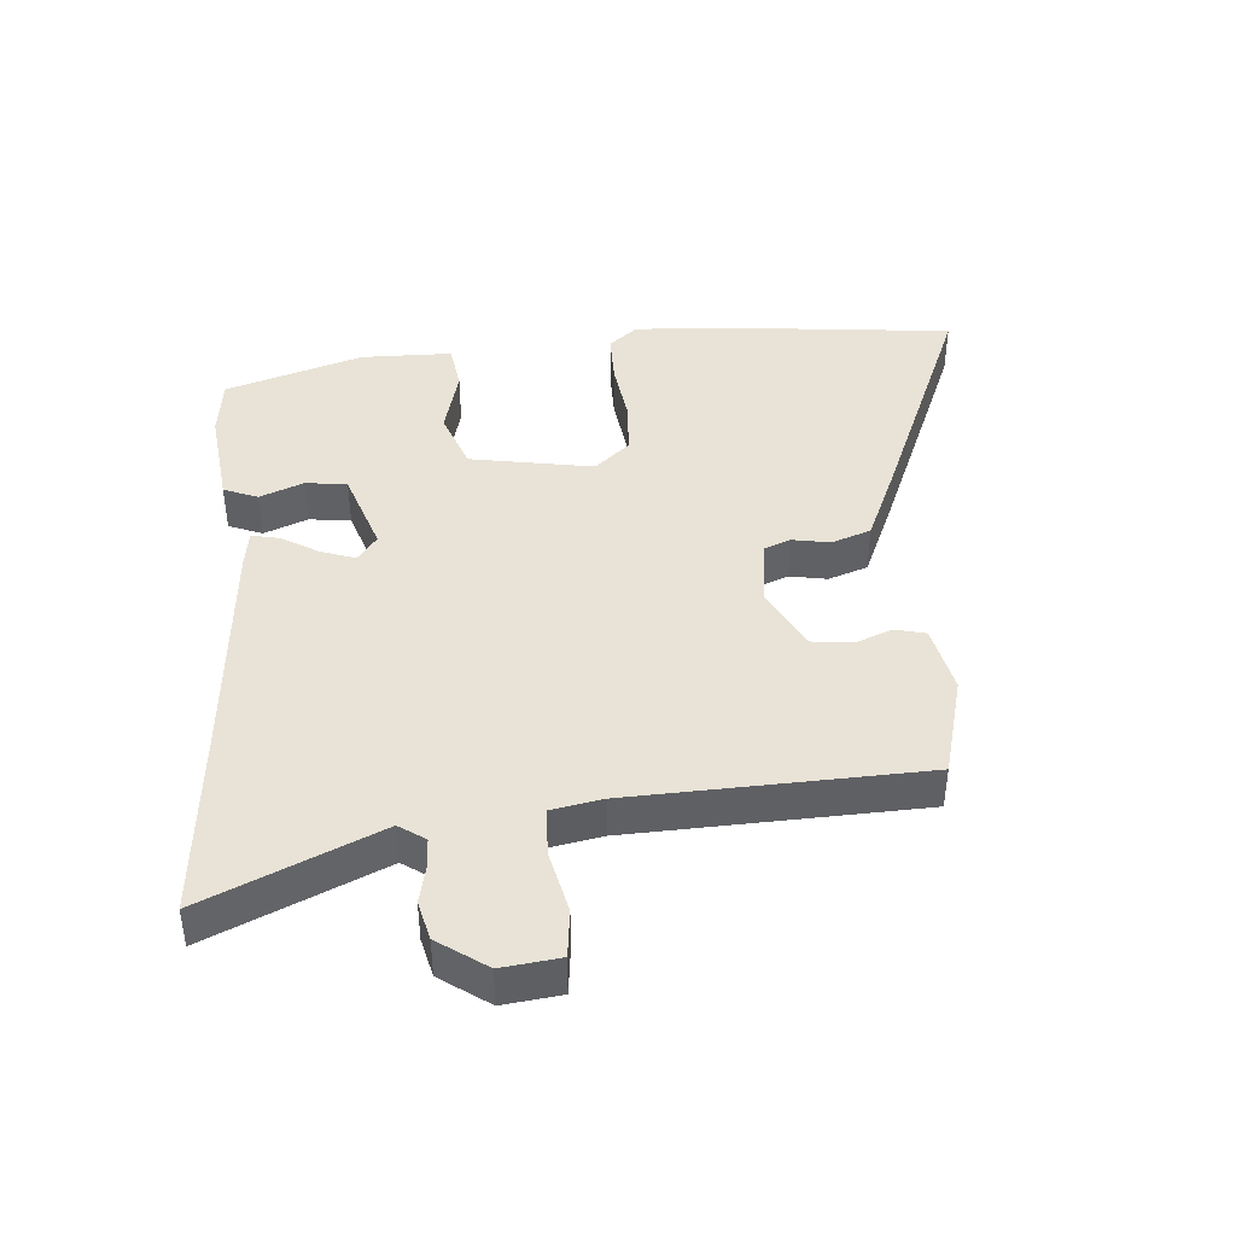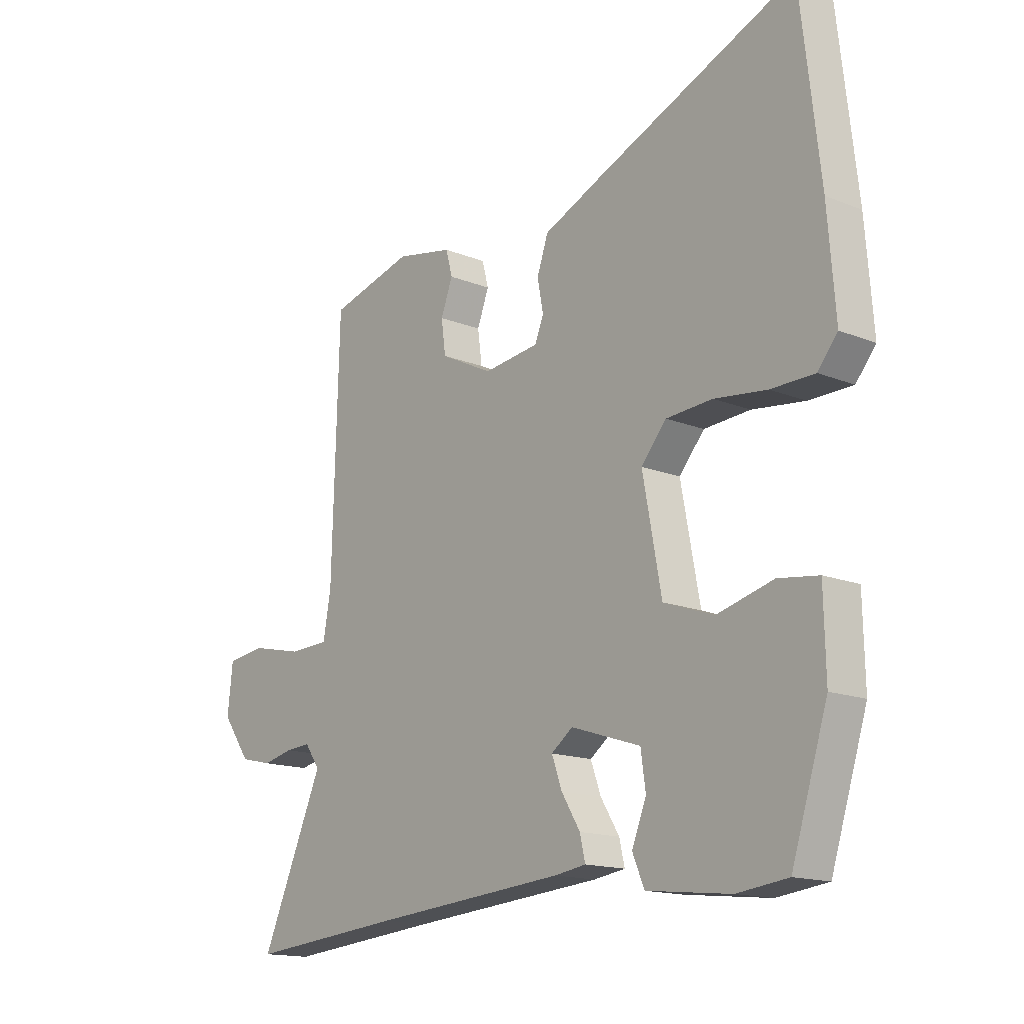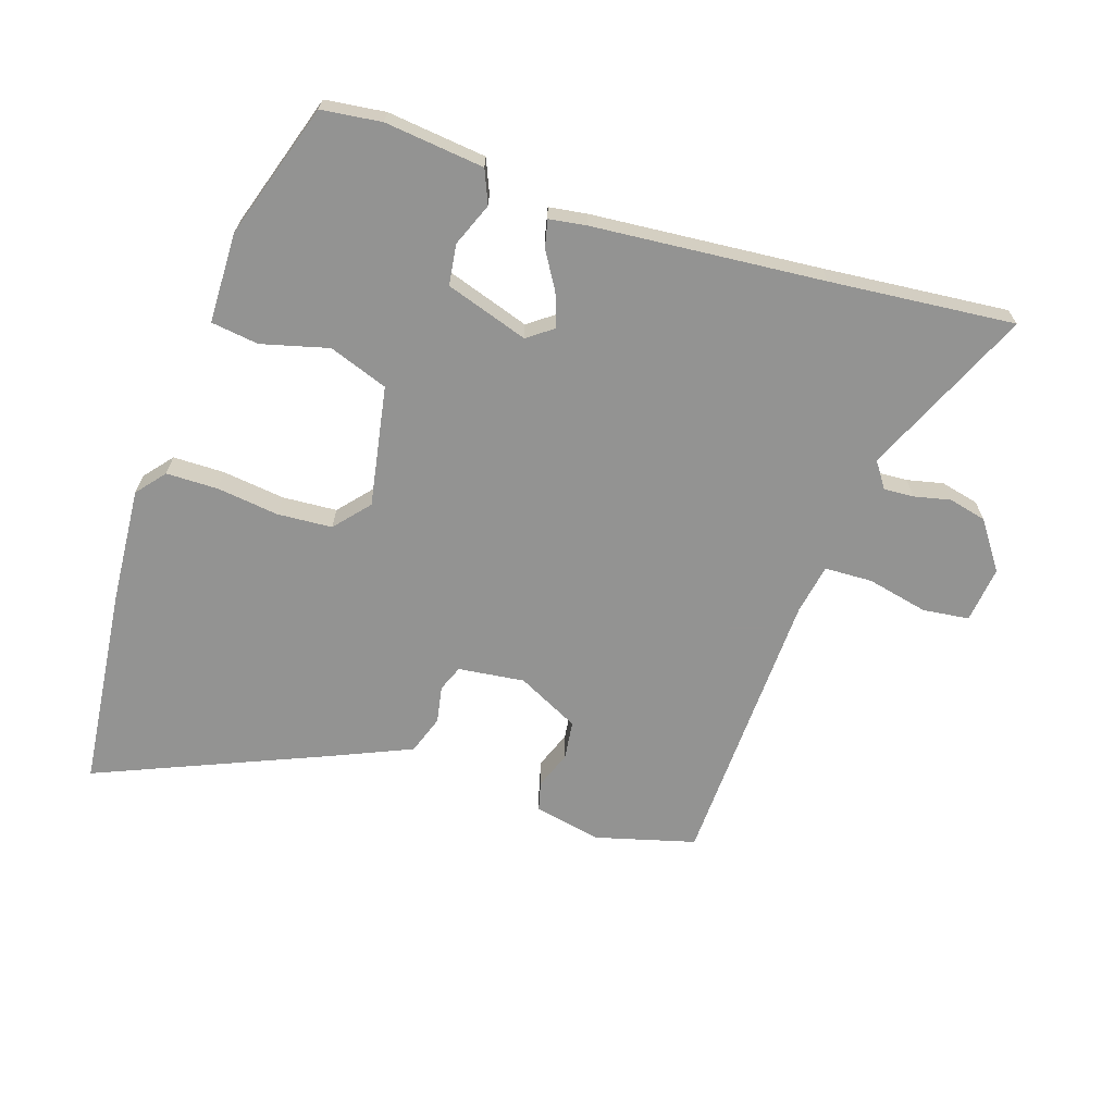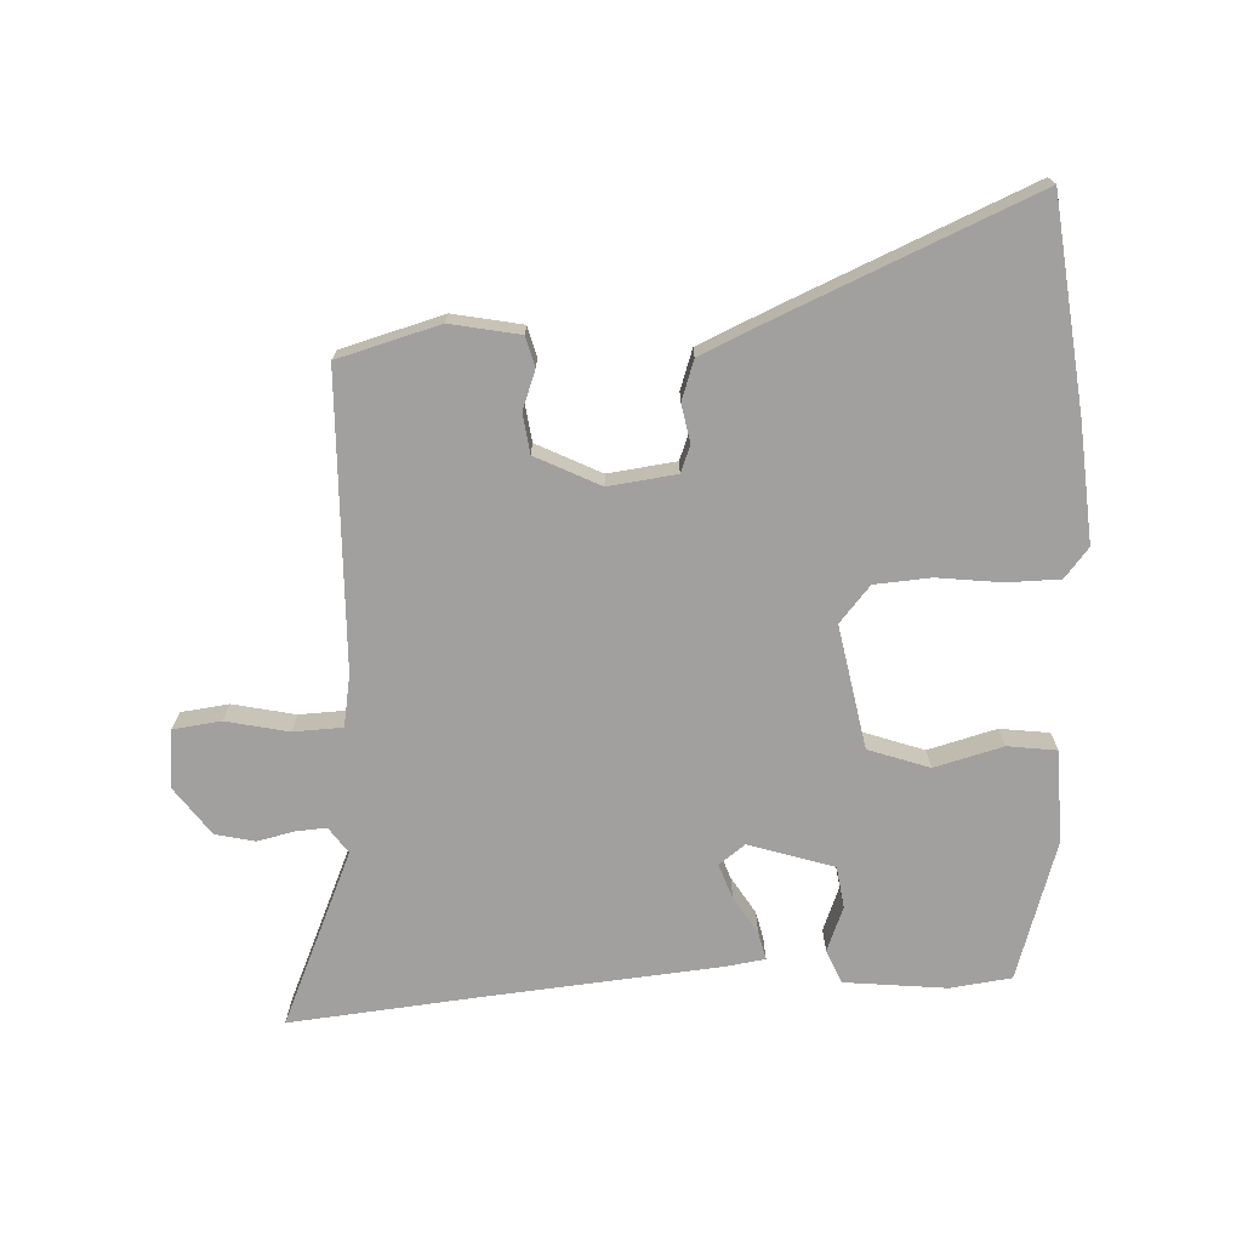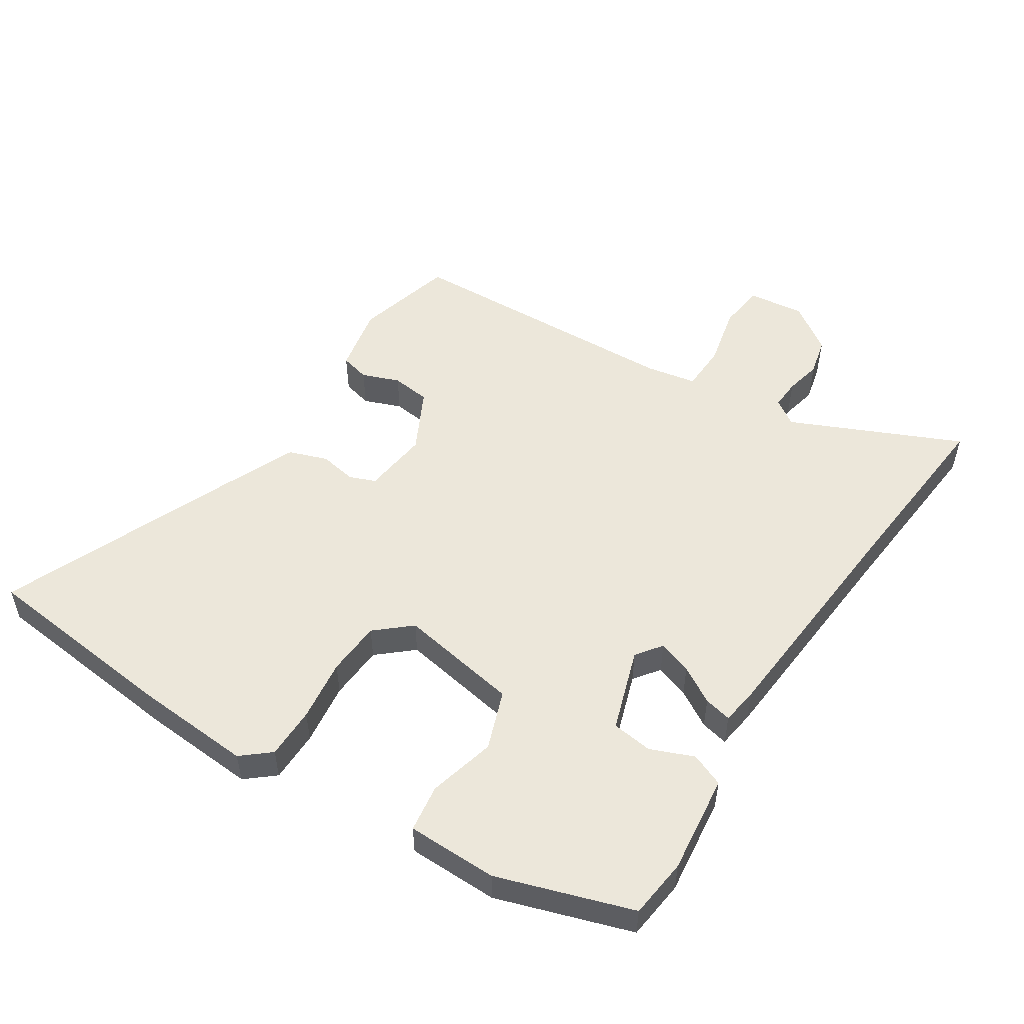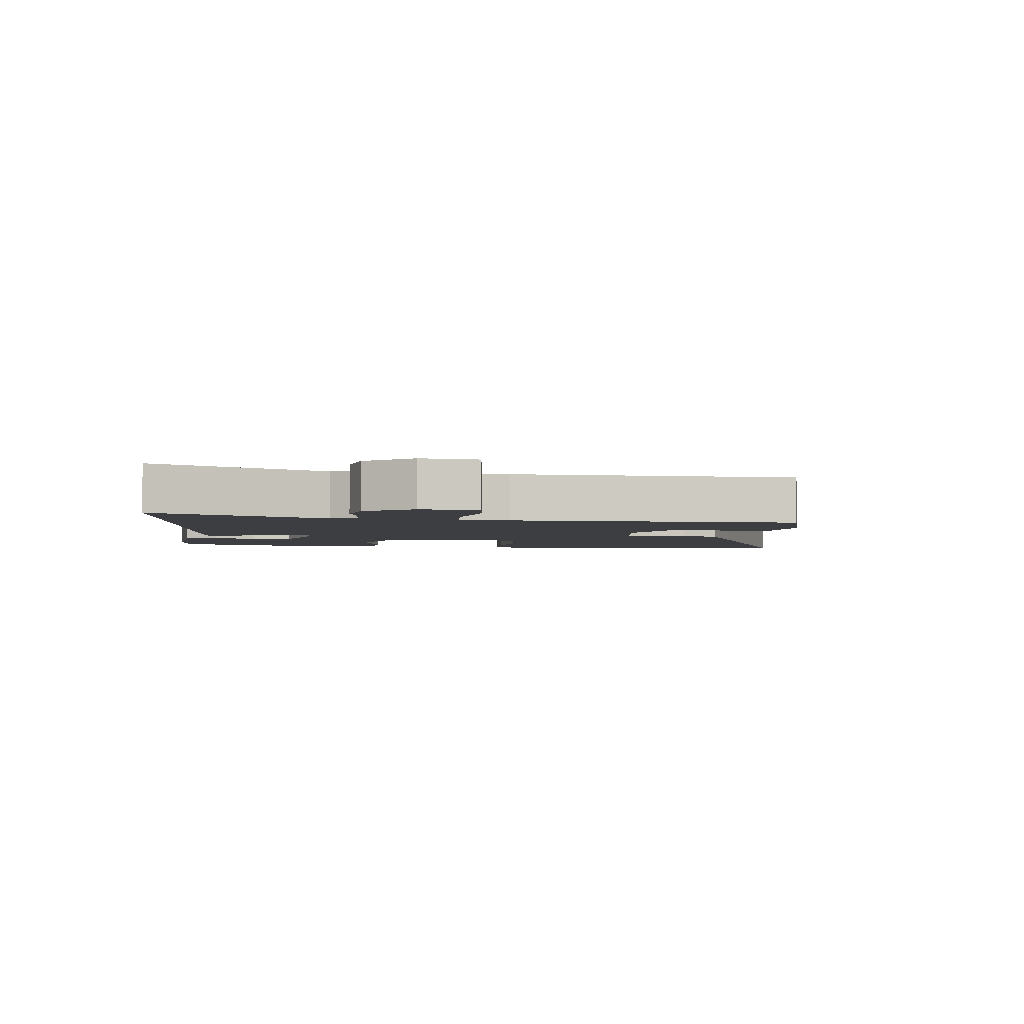
<metadata>
{"format":"obj","ext":"obj","renderer":"f3d","projection":"perspective","resolution":1024,"background":"white","views":[{"elev":41.9,"azim":-95.1,"up":"+Y"},{"elev":-15.3,"azim":49.4,"up":"+Z"},{"elev":-66.7,"azim":161.6,"up":"+Y"},{"elev":-71.8,"azim":2.8,"up":"+Y"},{"elev":52.0,"azim":122.4,"up":"+Y"},{"elev":-3.3,"azim":-96.7,"up":"+Y"}]}
</metadata>
<code>
v 0.482 0.07 0.659
v 0.518 0.07 0.341
v 0.532 0.07 0.16
v 0.495 0.07 0.115
v 0.414 0.07 0.114
v 0.316 0.07 0.126
v 0.23 0.07 0.12
v 0.183 0.07 0.065
v 0.218 0.07 -0.124
v 0.311 0.07 -0.157
v 0.416 0.07 -0.129
v 0.491 0.07 -0.139
v 0.494 0.07 -0.281
v 0.427 0.07 -0.493
v 0.333 0.07 -0.505
v 0.177 0.07 -0.488
v 0.155 0.07 -0.436
v 0.182 0.07 -0.368
v 0.173 0.07 -0.304
v 0.043 0.07 -0.262
v 0.003 0.07 -0.292
v 0.022 0.07 -0.345
v 0.057 0.07 -0.402
v 0.067 0.07 -0.445
v 0.008 0.07 -0.454
v -0.353 0.07 -0.486
v -0.643 0.07 -0.514
v -0.526 0.07 -0.247
v -0.554 0.07 -0.207
v -0.601 0.07 -0.21
v -0.658 0.07 -0.223
v -0.718 0.07 -0.209
v -0.771 0.07 -0.135
v -0.761 0.07 -0.046
v -0.688 0.07 -0.037
v -0.592 0.07 -0.058
v -0.517 0.07 -0.055
v -0.503 0.07 0.024
v -0.49 0.07 0.471
v -0.334 0.07 0.514
v -0.228 0.07 0.493
v -0.216 0.07 0.447
v -0.238 0.07 0.388
v -0.23 0.07 0.327
v -0.132 0.07 0.278
v -0.028 0.07 0.291
v -0.012 0.07 0.332
v -0.023 0.07 0.39
v -0.002 0.07 0.451
v 0.111 0.07 0.501
v 0.482 0 0.659
v 0.518 0 0.341
v 0.532 0 0.16
v 0.495 0 0.115
v 0.414 0 0.114
v 0.316 0 0.126
v 0.23 0 0.12
v 0.183 0 0.065
v 0.218 0 -0.124
v 0.311 0 -0.157
v 0.416 0 -0.129
v 0.491 0 -0.139
v 0.494 0 -0.281
v 0.427 0 -0.493
v 0.333 0 -0.505
v 0.177 0 -0.488
v 0.155 0 -0.436
v 0.182 0 -0.368
v 0.173 0 -0.304
v 0.043 0 -0.262
v 0.003 0 -0.292
v 0.022 0 -0.345
v 0.057 0 -0.402
v 0.067 0 -0.445
v 0.008 0 -0.454
v -0.353 0 -0.486
v -0.643 0 -0.514
v -0.526 0 -0.247
v -0.554 0 -0.207
v -0.601 0 -0.21
v -0.658 0 -0.223
v -0.718 0 -0.209
v -0.771 0 -0.135
v -0.761 0 -0.046
v -0.688 0 -0.037
v -0.592 0 -0.058
v -0.517 0 -0.055
v -0.503 0 0.024
v -0.49 0 0.471
v -0.334 0 0.514
v -0.228 0 0.493
v -0.216 0 0.447
v -0.238 0 0.388
v -0.23 0 0.327
v -0.132 0 0.278
v -0.028 0 0.291
v -0.012 0 0.332
v -0.023 0 0.39
v -0.002 0 0.451
v 0.111 0 0.501
f 47 48 49 50
f 46 47 50 1
f 40 41 42 43
f 38 39 40 43
f 37 38 43 44
f 33 34 35 36
f 33 36 37
f 30 31 32 33
f 29 30 33 37
f 28 29 37 44
f 26 27 28 44
f 22 23 24 25
f 21 22 25 26
f 20 21 26 44
f 15 16 17 18
f 15 18 19
f 14 15 19
f 13 14 19
f 10 11 12 13
f 9 10 13 19
f 8 9 19 20
f 3 4 5 6
f 3 6 7
f 46 1 2 3
f 45 46 3 7
f 8 20 44 45
f 7 8 45
f 100 99 98 97
f 51 100 97 96
f 93 92 91 90
f 93 90 89 88
f 94 93 88 87
f 86 85 84 83
f 87 86 83
f 83 82 81 80
f 87 83 80 79
f 94 87 79 78
f 94 78 77 76
f 75 74 73 72
f 76 75 72 71
f 94 76 71 70
f 68 67 66 65
f 69 68 65
f 69 65 64
f 69 64 63
f 63 62 61 60
f 69 63 60 59
f 70 69 59 58
f 56 55 54 53
f 57 56 53
f 53 52 51 96
f 57 53 96 95
f 95 94 70 58
f 95 58 57
f 1 51 52 2
f 2 52 53 3
f 3 53 54 4
f 4 54 55 5
f 5 55 56 6
f 6 56 57 7
f 7 57 58 8
f 8 58 59 9
f 9 59 60 10
f 10 60 61 11
f 11 61 62 12
f 12 62 63 13
f 13 63 64 14
f 14 64 65 15
f 15 65 66 16
f 16 66 67 17
f 17 67 68 18
f 18 68 69 19
f 19 69 70 20
f 20 70 71 21
f 21 71 72 22
f 22 72 73 23
f 23 73 74 24
f 24 74 75 25
f 25 75 76 26
f 26 76 77 27
f 27 77 78 28
f 28 78 79 29
f 29 79 80 30
f 30 80 81 31
f 31 81 82 32
f 32 82 83 33
f 33 83 84 34
f 34 84 85 35
f 35 85 86 36
f 36 86 87 37
f 37 87 88 38
f 38 88 89 39
f 39 89 90 40
f 40 90 91 41
f 41 91 92 42
f 42 92 93 43
f 43 93 94 44
f 44 94 95 45
f 45 95 96 46
f 46 96 97 47
f 47 97 98 48
f 48 98 99 49
f 49 99 100 50
f 50 100 51 1

</code>
